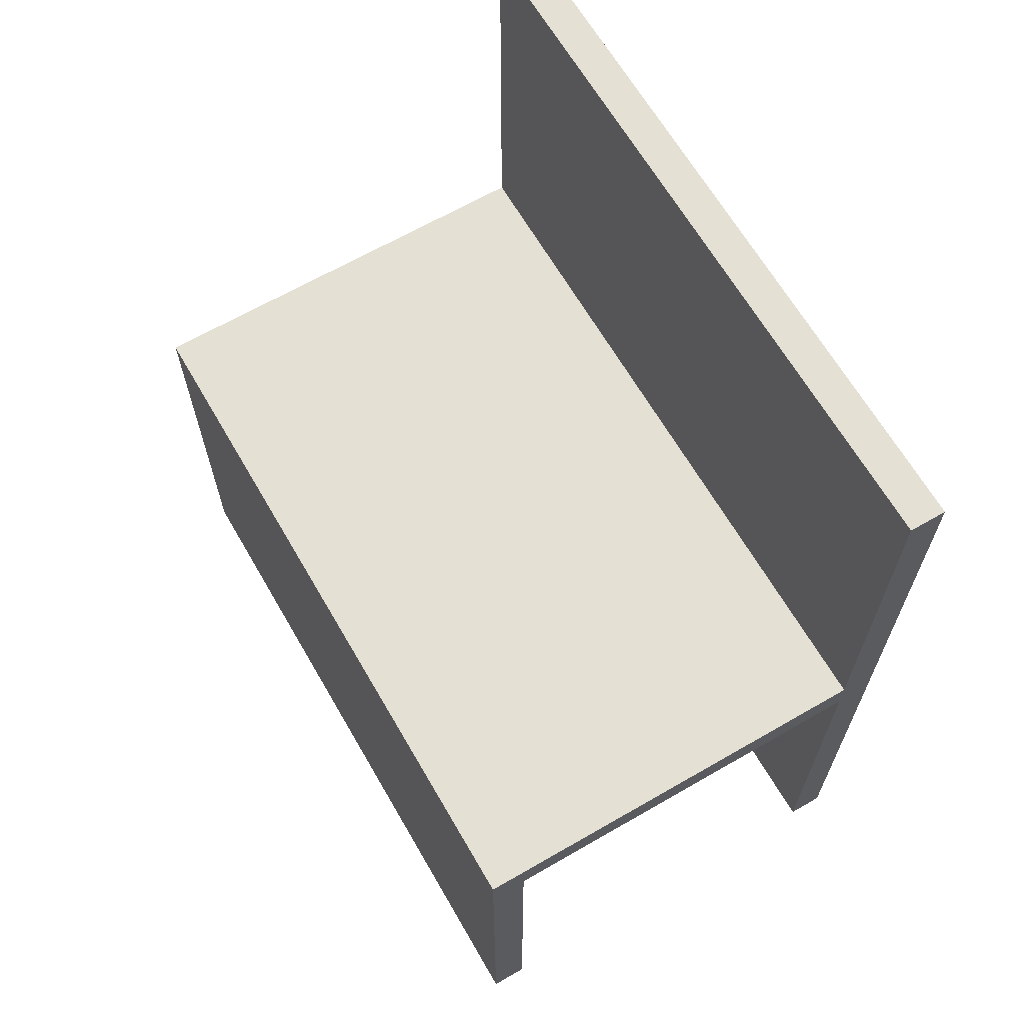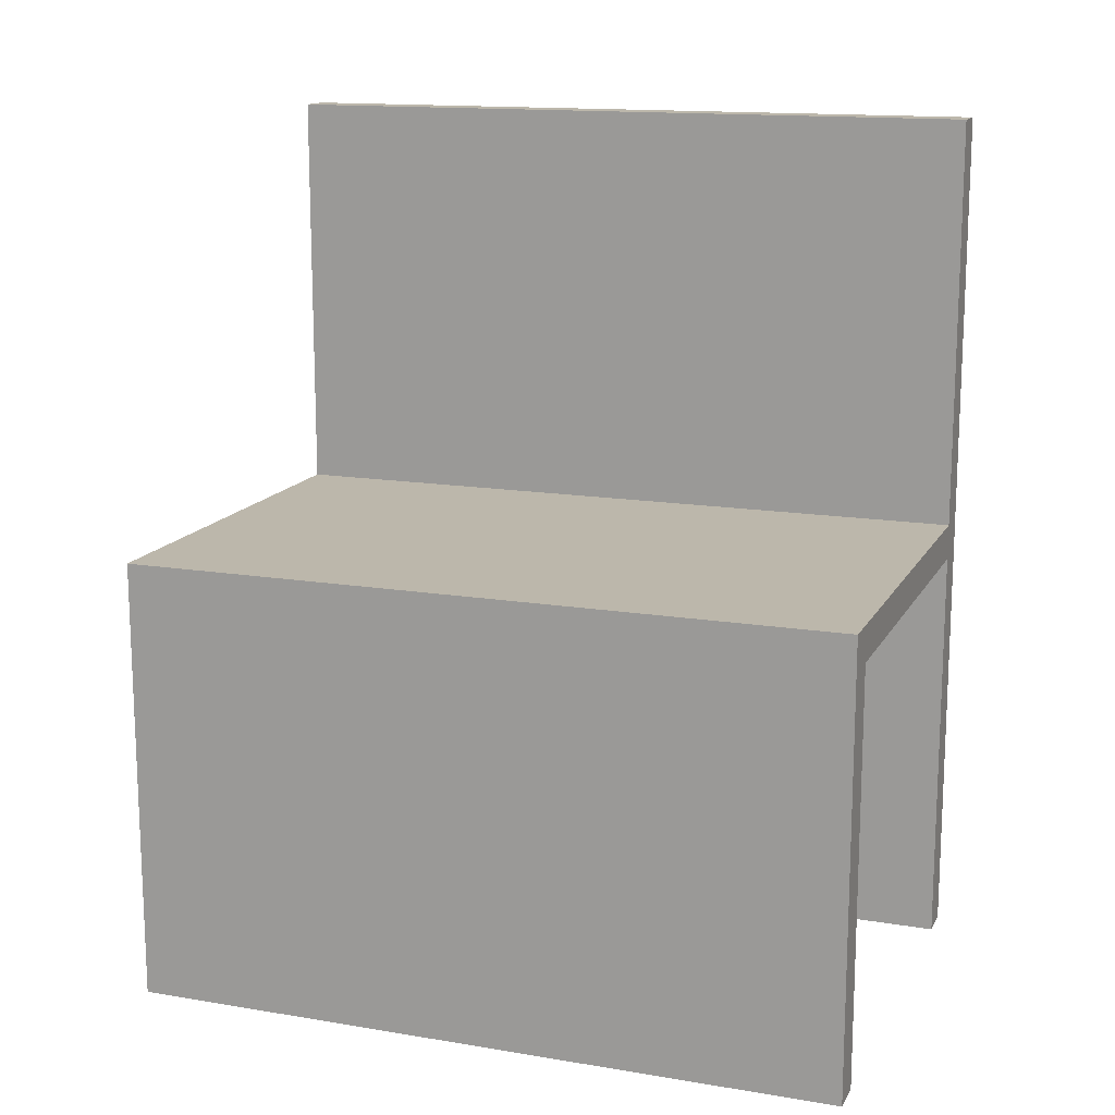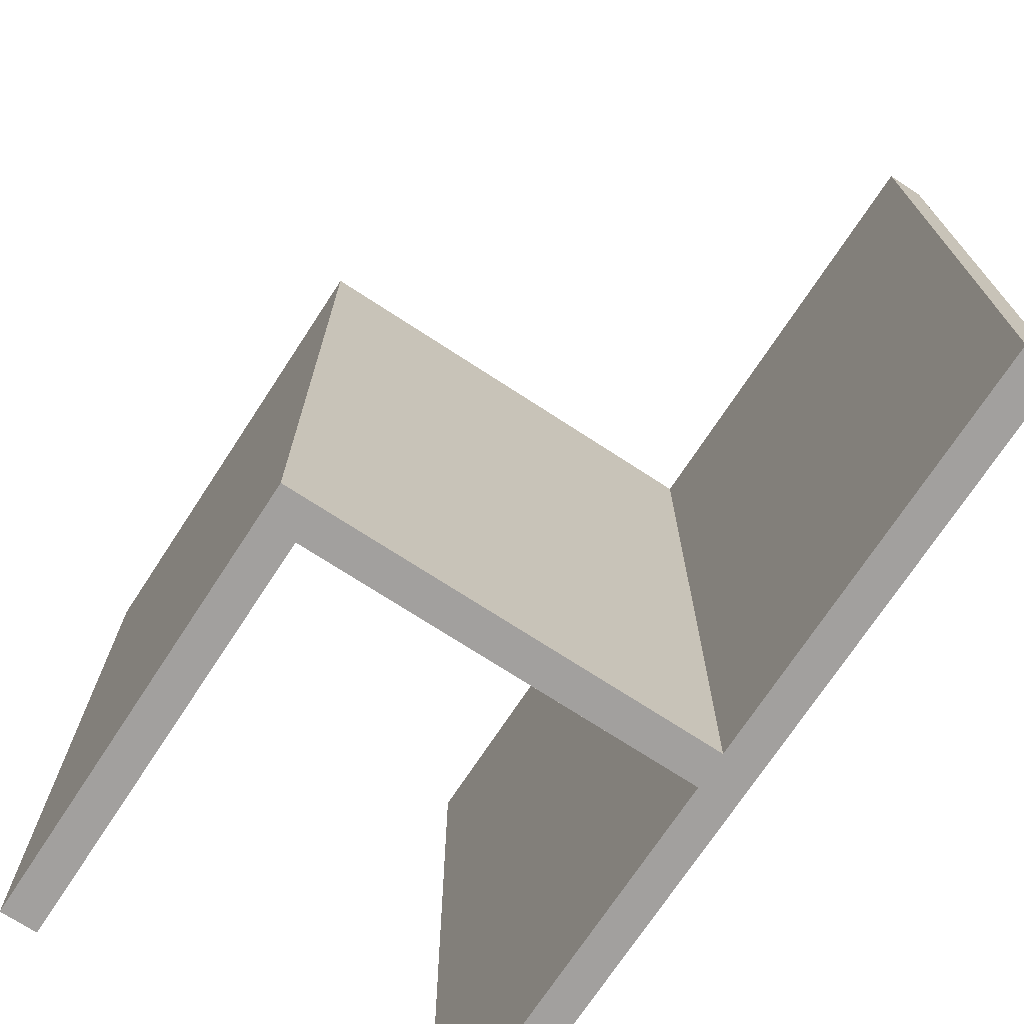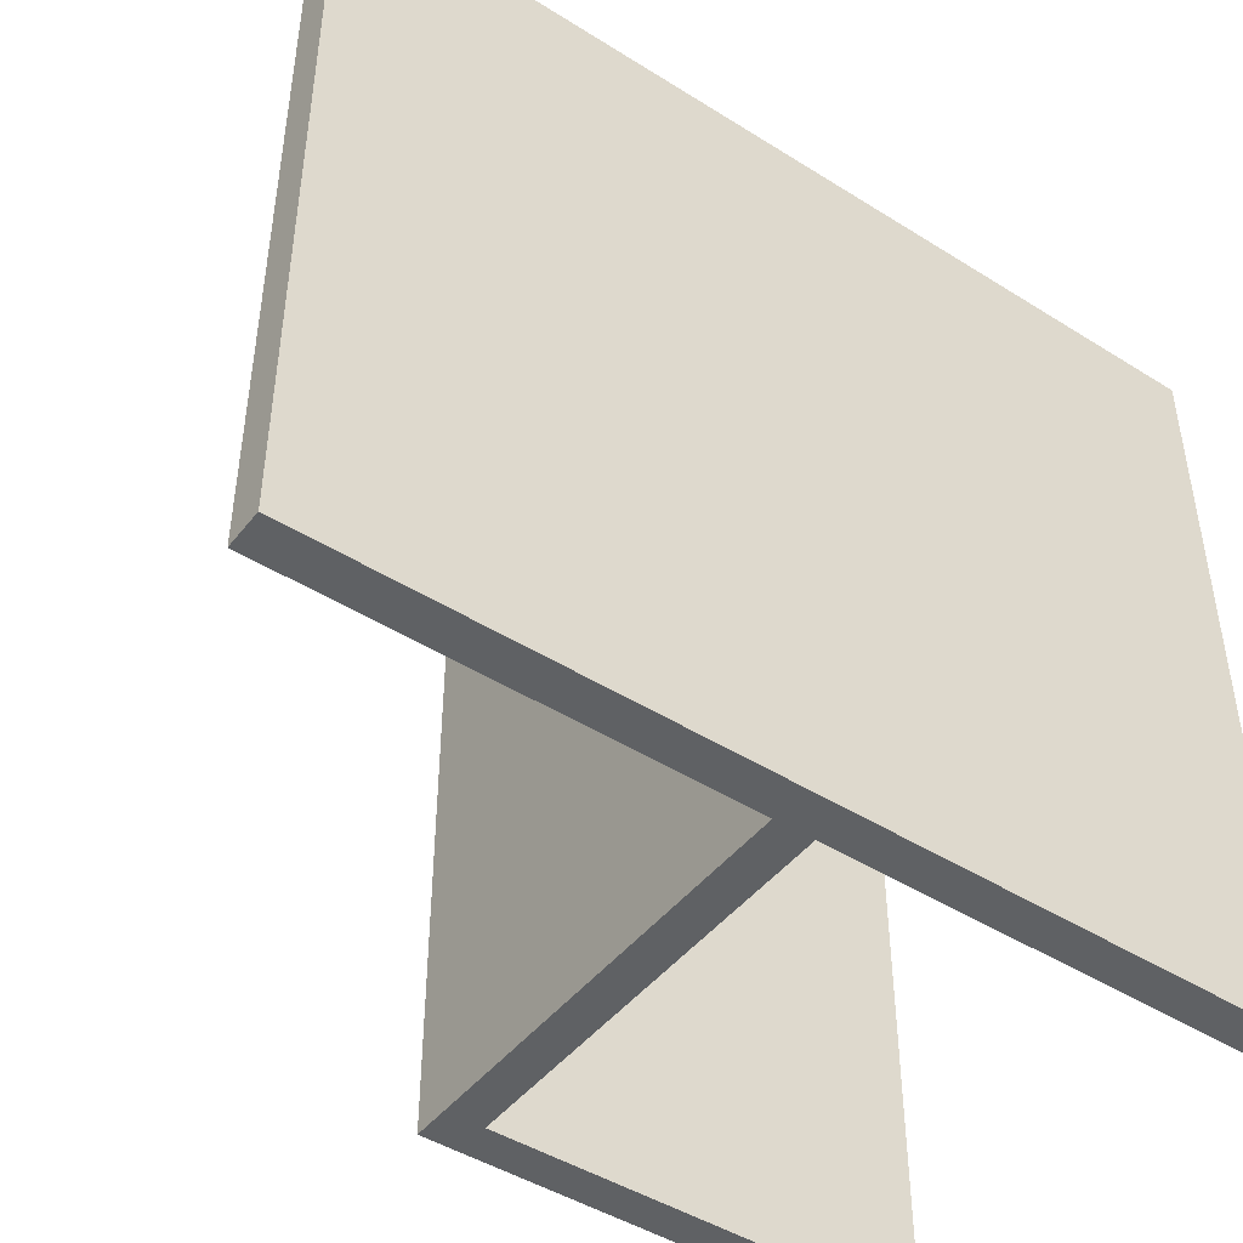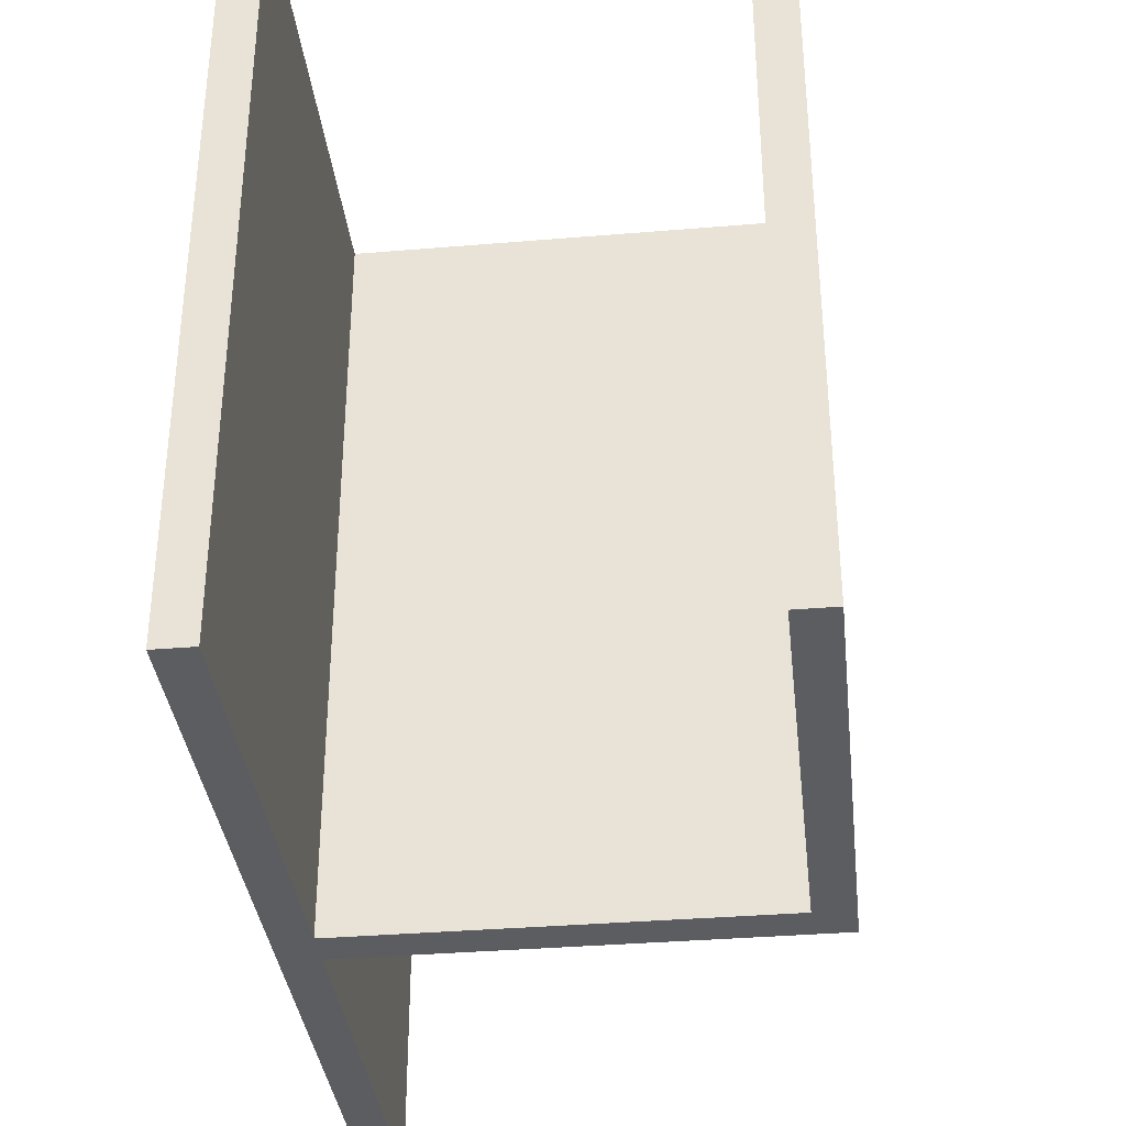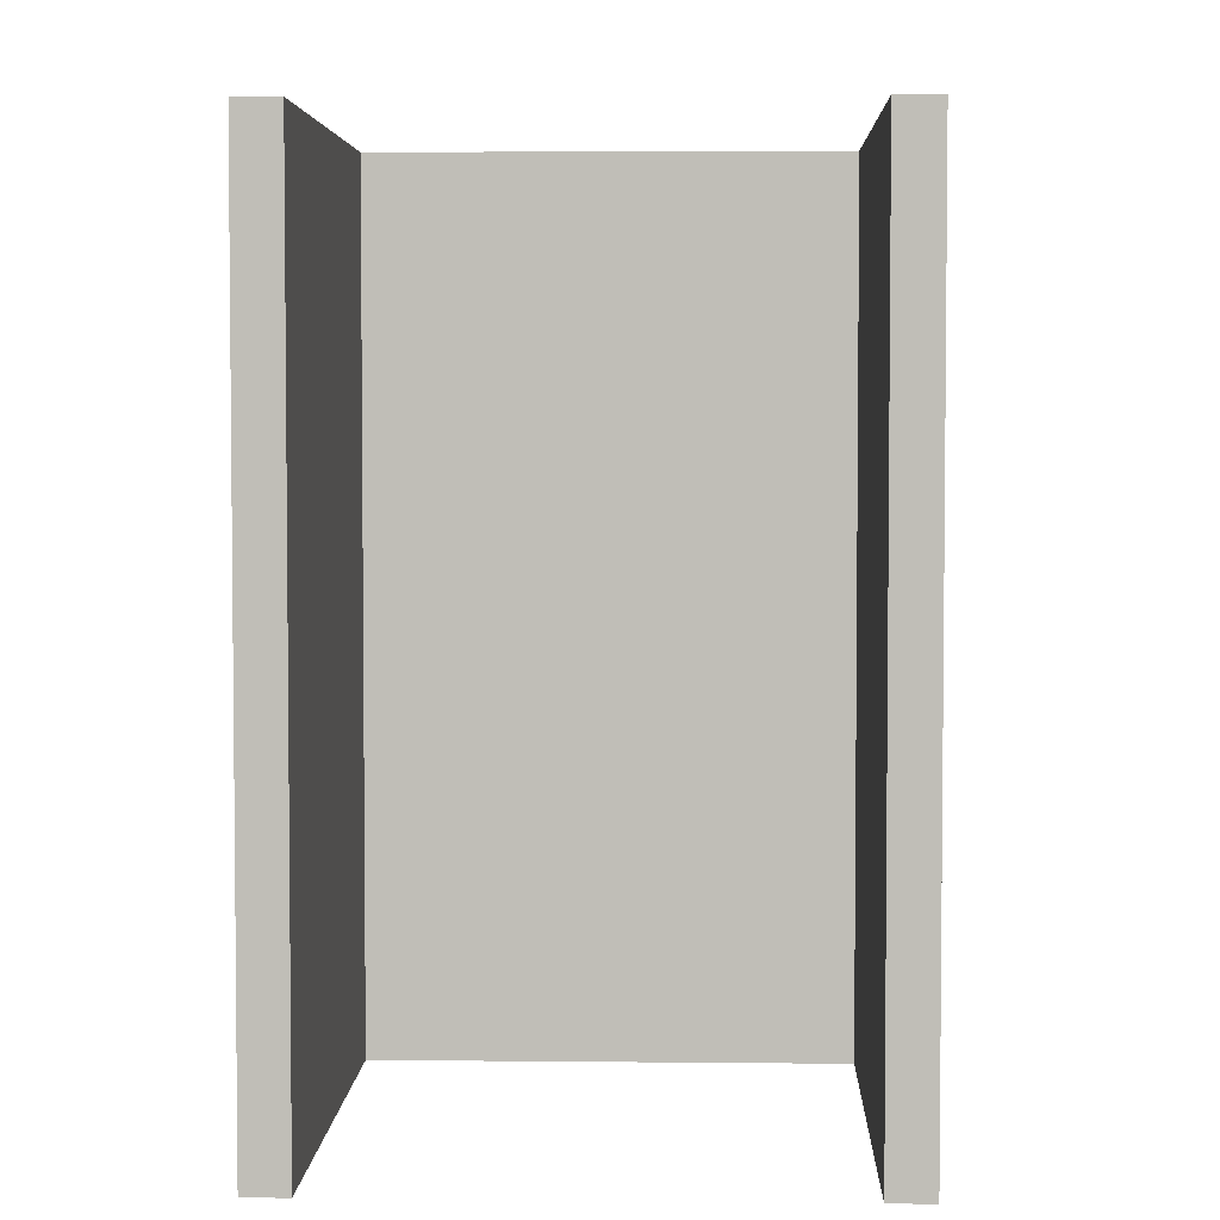
<metadata>
{"format":"obj","ext":"obj","renderer":"f3d","projection":"perspective","resolution":1024,"background":"white","views":[{"elev":65.6,"azim":-30.1,"up":"+Z"},{"elev":14.5,"azim":-70.2,"up":"+Z"},{"elev":-71.9,"azim":-33.2,"up":"+Y"},{"elev":-45.9,"azim":54.2,"up":"+Y"},{"elev":-35.6,"azim":-173.7,"up":"+Y"},{"elev":3.9,"azim":-178.0,"up":"+Y"}]}
</metadata>
<code>
g wall_1_1
v 732.8 0 183.2
v 732.8 0 274.8
v 736.6 0 271
v 736.6 0 183.2
f 4 3 2
f 4 2 1
g wall_1_2
v 729 0 183.2
v 729 0 278.6
f 1 2 6
f 1 6 5
g wall_1_3
v 736.6 152.5 271
v 732.8 152.5 274.8
v 736.6 152.5 183.2
v 732.8 152.5 183.2
f 2 3 7 8
f 3 4 9 7
f 4 1 10 9
g wall_1_4
v 729 152.5 278.6
v 729 152.5 183.2
f 5 6 11 12
f 6 2 8 11
f 1 5 12 10
g wall_1_5
f 10 8 7
f 10 7 9
g wall_1_6
f 12 11 8
f 12 8 10
g wall_2_7
v 823 0 274.8
v 823 0 271
f 14 13 2
f 14 2 3
g wall_2_8
v 823 0 278.6
f 13 15 6
f 13 6 2
g wall_2_9
v 823 152.5 271
v 823 152.5 274.8
f 3 2 8 7
f 13 14 16 17
f 14 3 7 16
g wall_2_10
v 823 152.5 278.6
f 2 6 11 8
f 6 15 18 11
f 15 13 17 18
g wall_2_11
f 7 8 17
f 7 17 16
g wall_2_12
f 8 11 18
f 8 18 17
g wall_3_13
v 823 0 183.2
v 823 0 366.1
v 826.8 0 366.1
v 826.8 0 183.2
f 22 21 20
f 22 20 19
g wall_3_14
v 819.2 0 183.2
v 819.2 0 366.1
f 19 20 24
f 19 24 23
g wall_3_15
v 826.8 152.5 366.1
v 823 152.5 366.1
v 826.8 152.5 183.2
v 823 152.5 183.2
f 20 21 25 26
f 21 22 27 25
f 22 19 28 27
g wall_3_16
v 819.2 152.5 366.1
v 819.2 152.5 183.2
f 23 24 29 30
f 24 20 26 29
f 19 23 30 28
g wall_3_17
f 28 26 25
f 28 25 27
g wall_3_18
f 30 29 26
f 30 26 28

</code>
